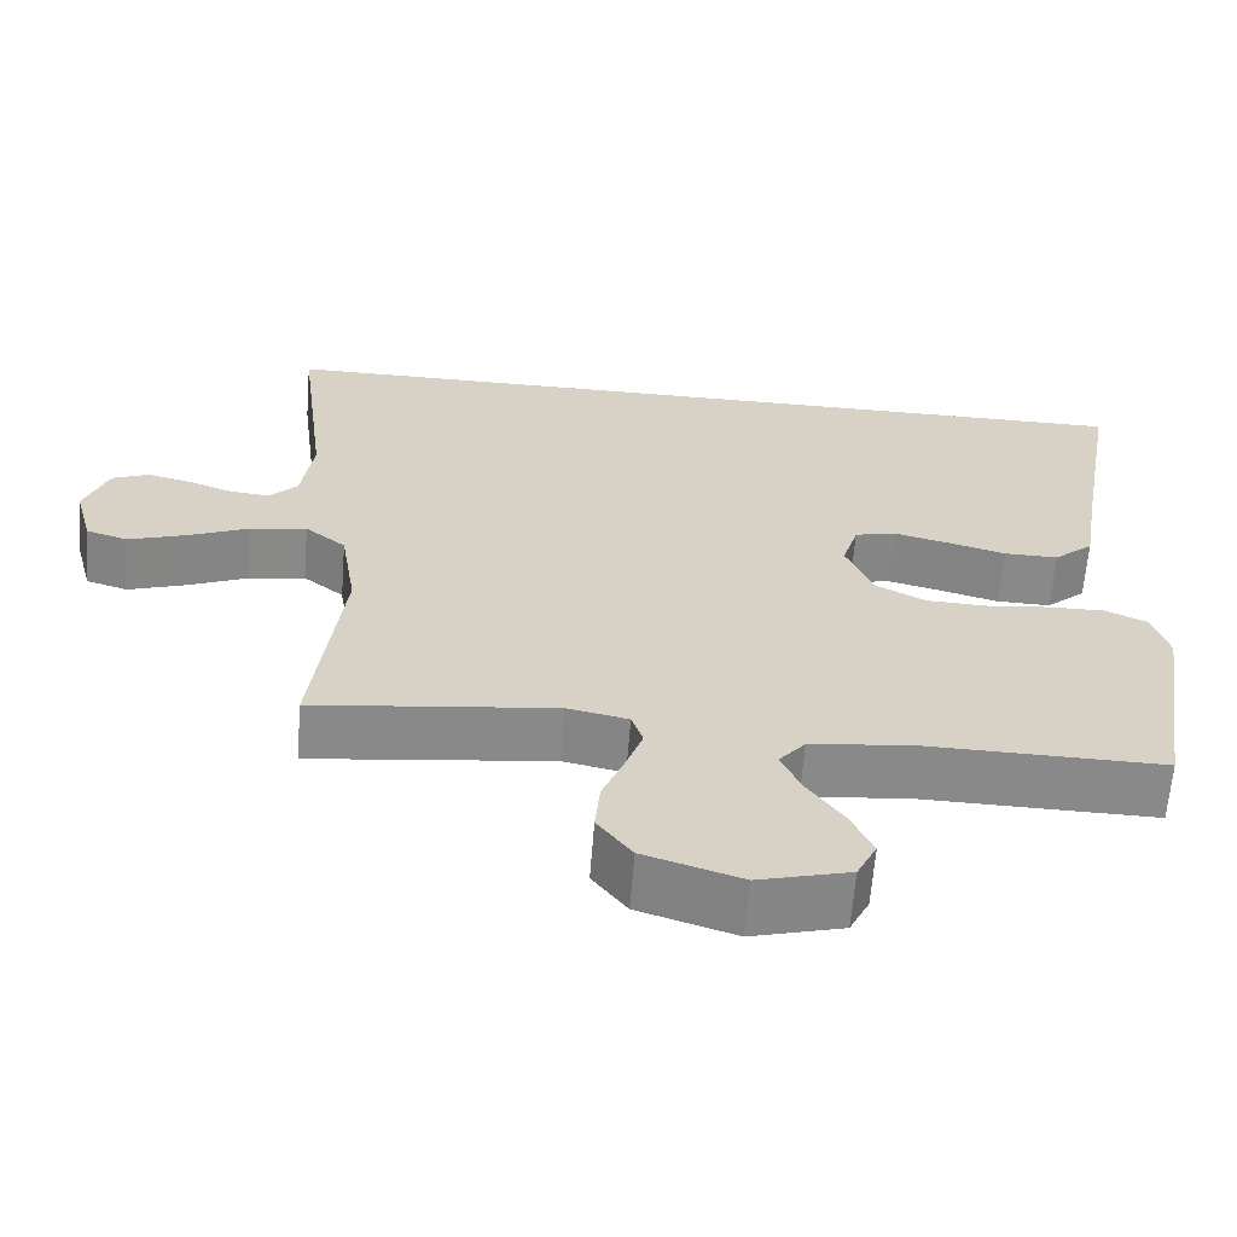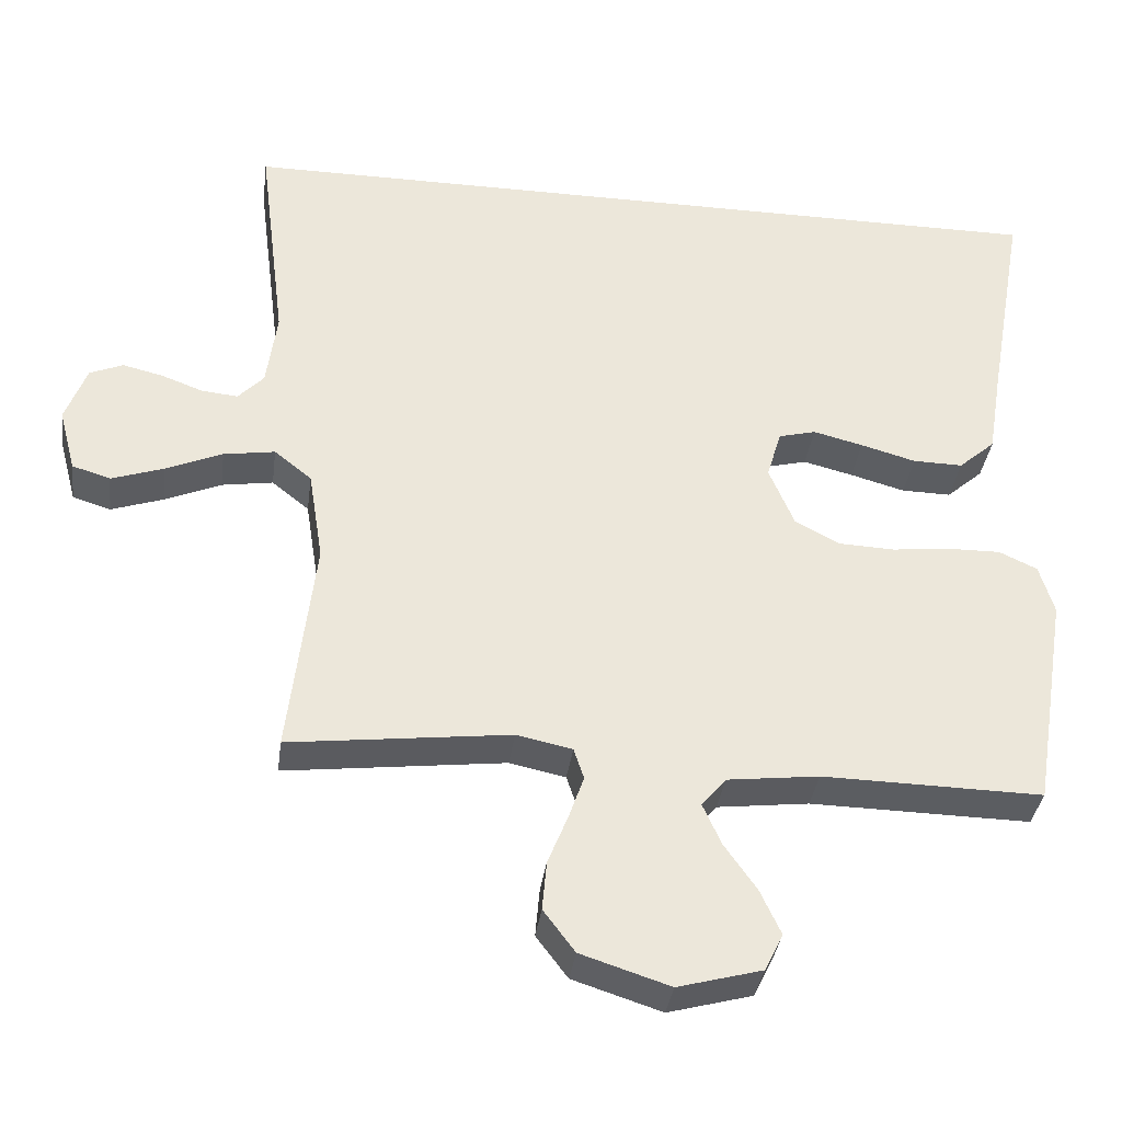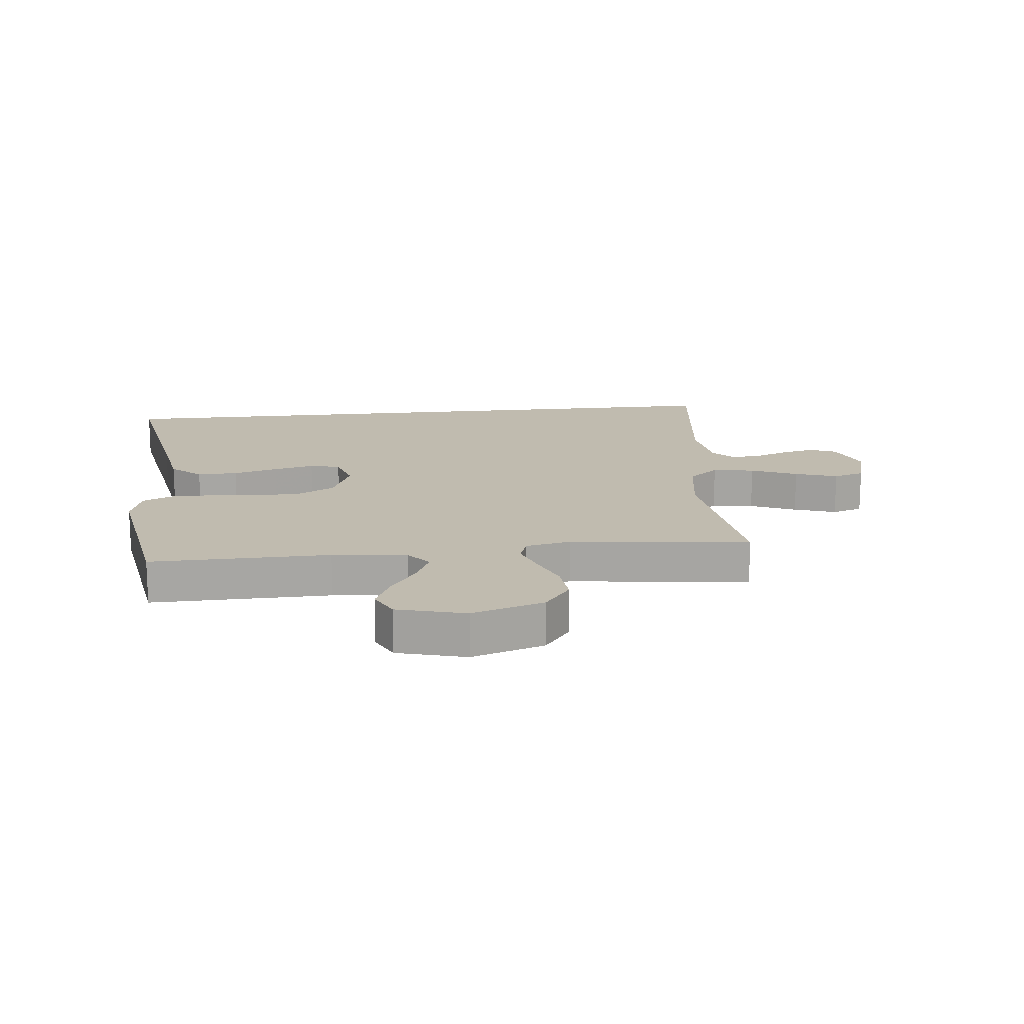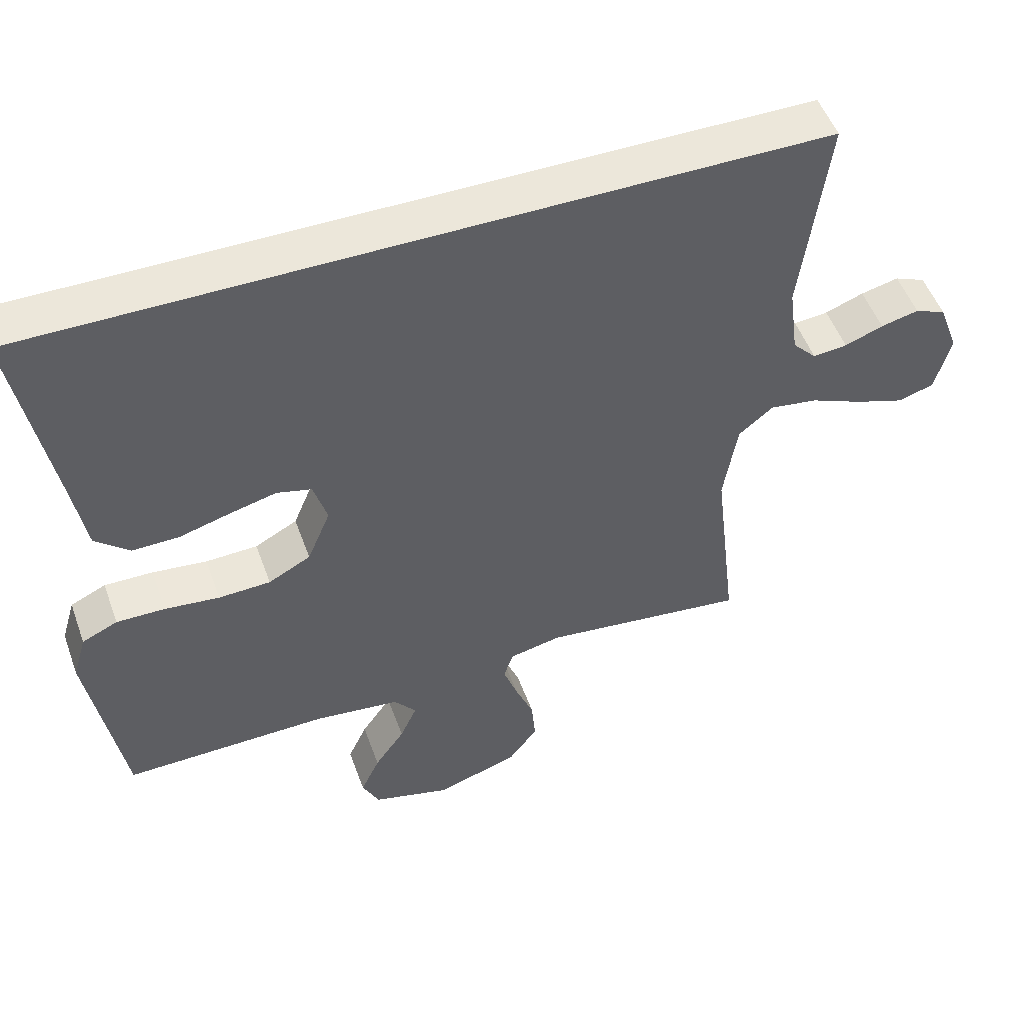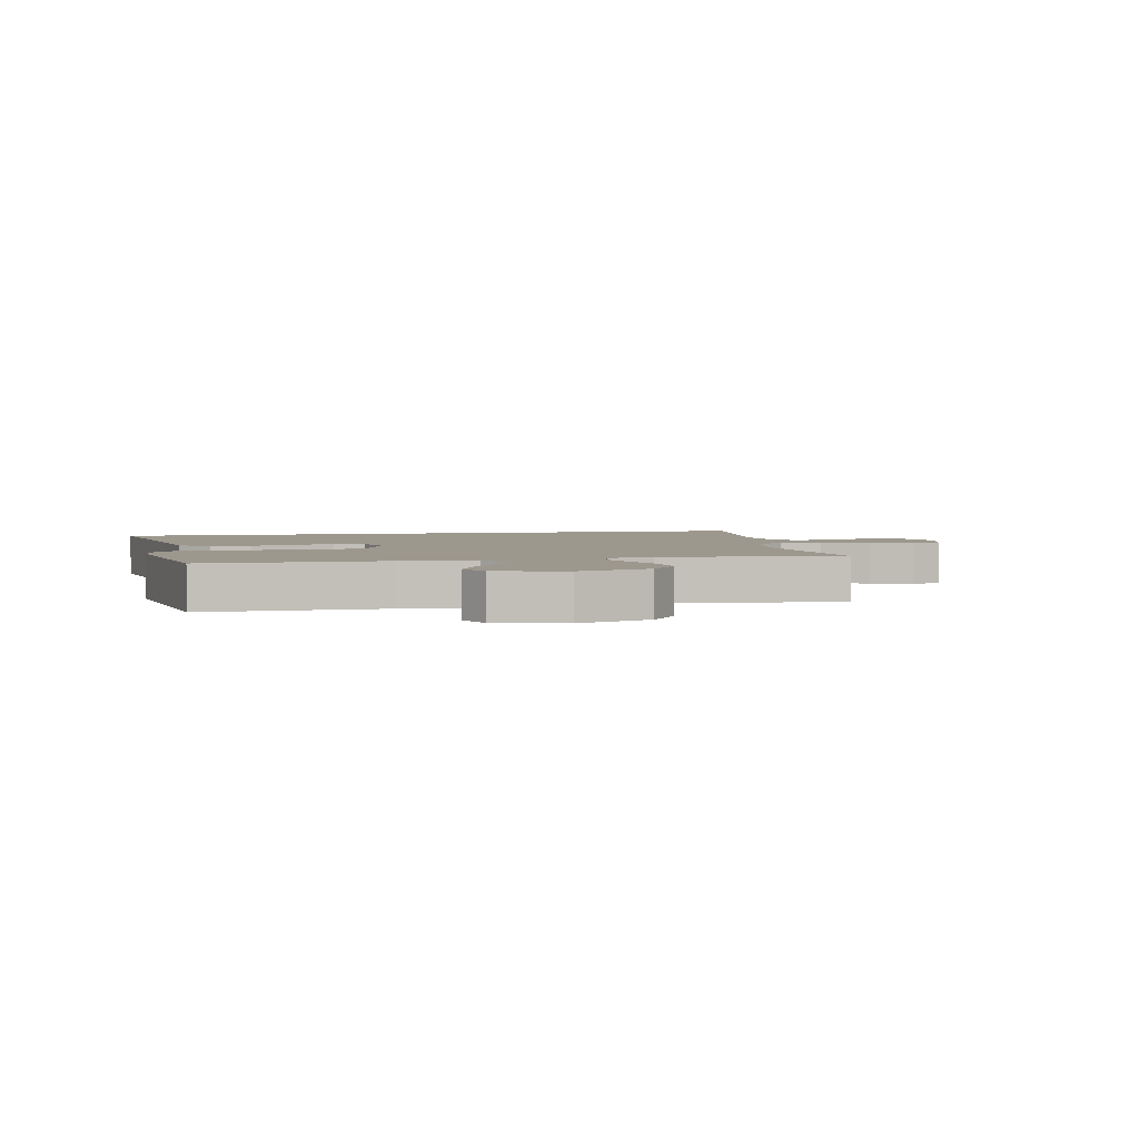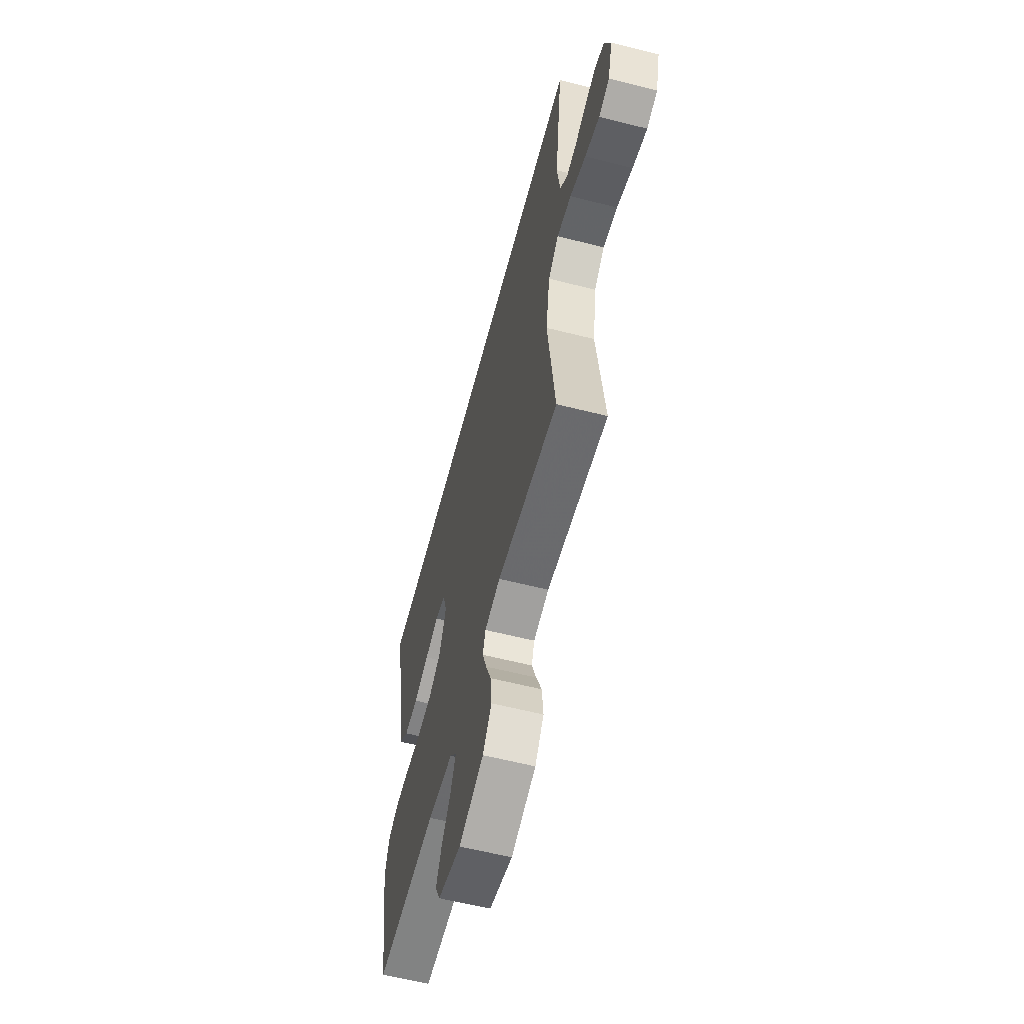
<metadata>
{"format":"obj","ext":"obj","renderer":"f3d","projection":"perspective","resolution":1024,"background":"white","views":[{"elev":-63.3,"azim":-4.5,"up":"+Z"},{"elev":-35.8,"azim":-7.5,"up":"+Z"},{"elev":16.2,"azim":173.8,"up":"+Y"},{"elev":51.4,"azim":160.3,"up":"+Z"},{"elev":3.2,"azim":167.8,"up":"+Y"},{"elev":-60.0,"azim":-104.6,"up":"+Z"}]}
</metadata>
<code>
v 0.558 0.07 0.5
v 0.505 0.07 0.2
v 0.486 0.07 0.085
v 0.436 0.07 0.041
v 0.368 0.07 0.042
v 0.293 0.07 0.063
v 0.225 0.07 0.08
v 0.174 0.07 0.067
v 0.154 0.07 0
v 0.188 0.07 -0.082
v 0.25 0.07 -0.115
v 0.326 0.07 -0.118
v 0.406 0.07 -0.109
v 0.477 0.07 -0.108
v 0.529 0.07 -0.132
v 0.549 0.07 -0.2
v 0.5 0.07 -0.5
v 0.2 0.07 -0.495
v 0.075 0.07 -0.51
v 0.042 0.07 -0.55
v 0.067 0.07 -0.606
v 0.111 0.07 -0.669
v 0.139 0.07 -0.73
v 0.114 0.07 -0.781
v 0 0.07 -0.812
v -0.121 0.07 -0.773
v -0.164 0.07 -0.716
v -0.158 0.07 -0.649
v -0.131 0.07 -0.582
v -0.11 0.07 -0.522
v -0.124 0.07 -0.48
v -0.2 0.07 -0.464
v -0.5 0.07 -0.5
v -0.465 0.07 -0.2
v -0.485 0.07 -0.075
v -0.536 0.07 -0.034
v -0.606 0.07 -0.045
v -0.683 0.07 -0.078
v -0.754 0.07 -0.102
v -0.806 0.07 -0.086
v -0.829 0.07 0
v -0.8 0.07 0.078
v -0.755 0.07 0.097
v -0.7 0.07 0.084
v -0.644 0.07 0.063
v -0.594 0.07 0.058
v -0.559 0.07 0.095
v -0.545 0.07 0.2
v -0.583 0.07 0.5
v 0.558 0 0.5
v 0.505 0 0.2
v 0.486 0 0.085
v 0.436 0 0.041
v 0.368 0 0.042
v 0.293 0 0.063
v 0.225 0 0.08
v 0.174 0 0.067
v 0.154 0 0
v 0.188 0 -0.082
v 0.25 0 -0.115
v 0.326 0 -0.118
v 0.406 0 -0.109
v 0.477 0 -0.108
v 0.529 0 -0.132
v 0.549 0 -0.2
v 0.5 0 -0.5
v 0.2 0 -0.495
v 0.075 0 -0.51
v 0.042 0 -0.55
v 0.067 0 -0.606
v 0.111 0 -0.669
v 0.139 0 -0.73
v 0.114 0 -0.781
v 0 0 -0.812
v -0.121 0 -0.773
v -0.164 0 -0.716
v -0.158 0 -0.649
v -0.131 0 -0.582
v -0.11 0 -0.522
v -0.124 0 -0.48
v -0.2 0 -0.464
v -0.5 0 -0.5
v -0.465 0 -0.2
v -0.485 0 -0.075
v -0.536 0 -0.034
v -0.606 0 -0.045
v -0.683 0 -0.078
v -0.754 0 -0.102
v -0.806 0 -0.086
v -0.829 0 0
v -0.8 0 0.078
v -0.755 0 0.097
v -0.7 0 0.084
v -0.644 0 0.063
v -0.594 0 0.058
v -0.559 0 0.095
v -0.545 0 0.2
v -0.583 0 0.5
f 48 49 1 2
f 47 48 2 3
f 42 43 44 45
f 42 45 46
f 41 42 46
f 40 41 46
f 37 38 39 40
f 37 40 46
f 36 37 46 47
f 32 33 34
f 31 32 34 35
f 26 27 28 29
f 26 29 30
f 25 26 30
f 24 25 30 31
f 21 22 23 24
f 20 21 24 31
f 15 16 17 18
f 15 18 19
f 12 13 14 15
f 11 12 15 19
f 10 11 19 20
f 3 4 5 6
f 3 6 7
f 47 3 7
f 35 36 47 7
f 9 10 20 31
f 8 9 31 35
f 7 8 35
f 51 50 98 97
f 52 51 97 96
f 94 93 92 91
f 95 94 91
f 95 91 90
f 95 90 89
f 89 88 87 86
f 95 89 86
f 96 95 86 85
f 83 82 81
f 84 83 81 80
f 78 77 76 75
f 79 78 75
f 79 75 74
f 80 79 74 73
f 73 72 71 70
f 80 73 70 69
f 67 66 65 64
f 68 67 64
f 64 63 62 61
f 68 64 61 60
f 69 68 60 59
f 55 54 53 52
f 56 55 52
f 56 52 96
f 56 96 85 84
f 80 69 59 58
f 84 80 58 57
f 84 57 56
f 1 50 51 2
f 2 51 52 3
f 3 52 53 4
f 4 53 54 5
f 5 54 55 6
f 6 55 56 7
f 7 56 57 8
f 8 57 58 9
f 9 58 59 10
f 10 59 60 11
f 11 60 61 12
f 12 61 62 13
f 13 62 63 14
f 14 63 64 15
f 15 64 65 16
f 16 65 66 17
f 17 66 67 18
f 18 67 68 19
f 19 68 69 20
f 20 69 70 21
f 21 70 71 22
f 22 71 72 23
f 23 72 73 24
f 24 73 74 25
f 25 74 75 26
f 26 75 76 27
f 27 76 77 28
f 28 77 78 29
f 29 78 79 30
f 30 79 80 31
f 31 80 81 32
f 32 81 82 33
f 33 82 83 34
f 34 83 84 35
f 35 84 85 36
f 36 85 86 37
f 37 86 87 38
f 38 87 88 39
f 39 88 89 40
f 40 89 90 41
f 41 90 91 42
f 42 91 92 43
f 43 92 93 44
f 44 93 94 45
f 45 94 95 46
f 46 95 96 47
f 47 96 97 48
f 48 97 98 49
f 49 98 50 1

</code>
